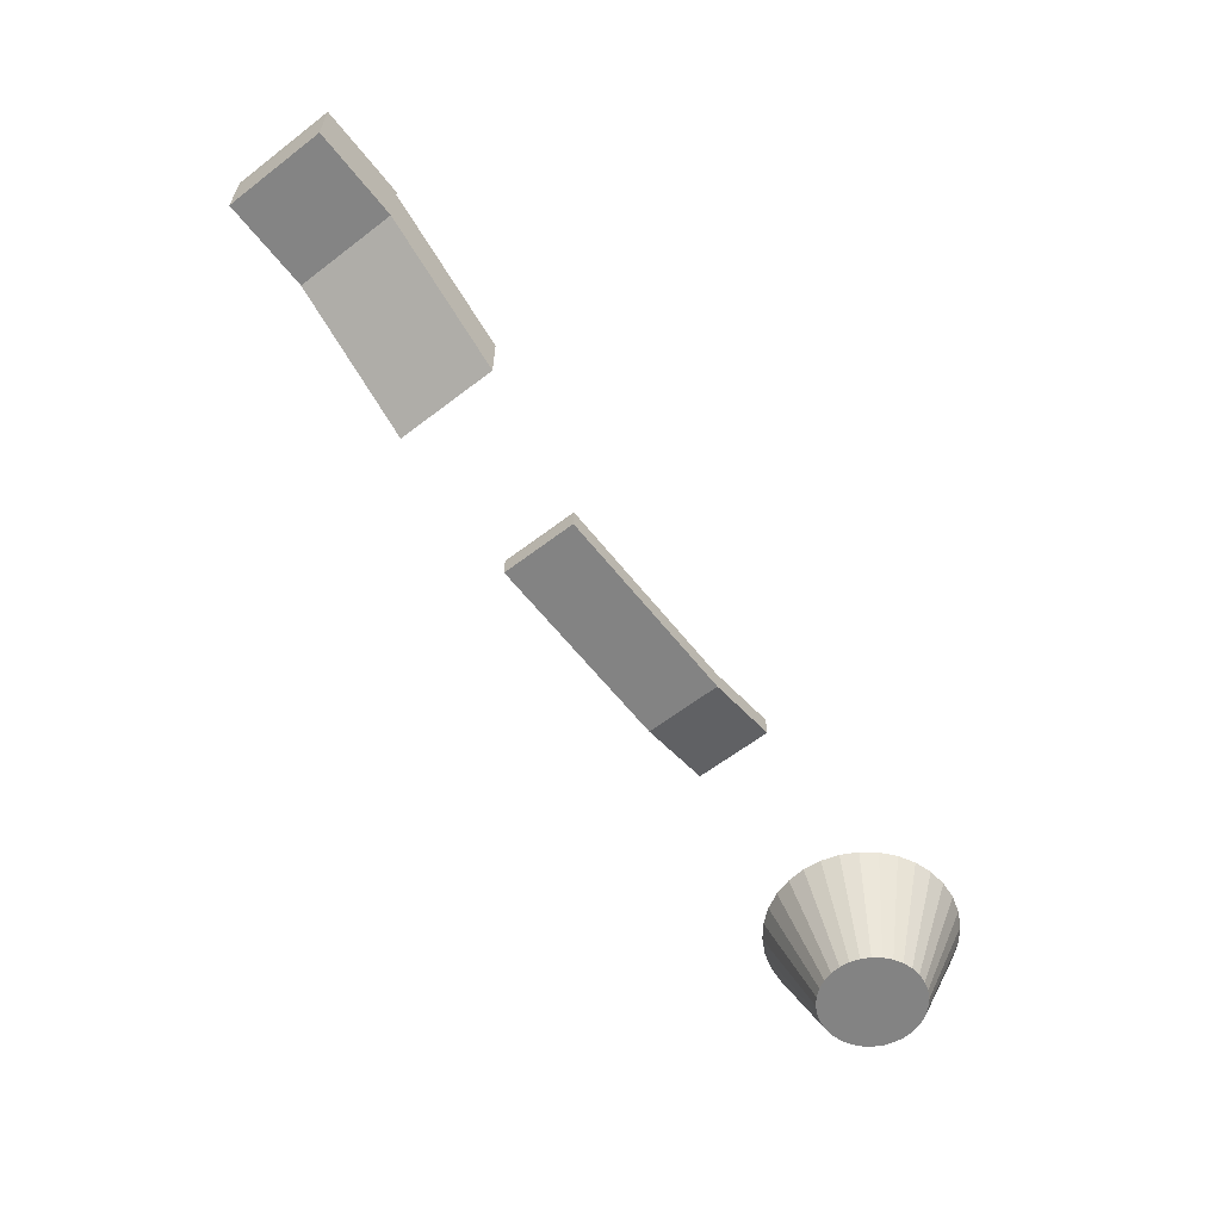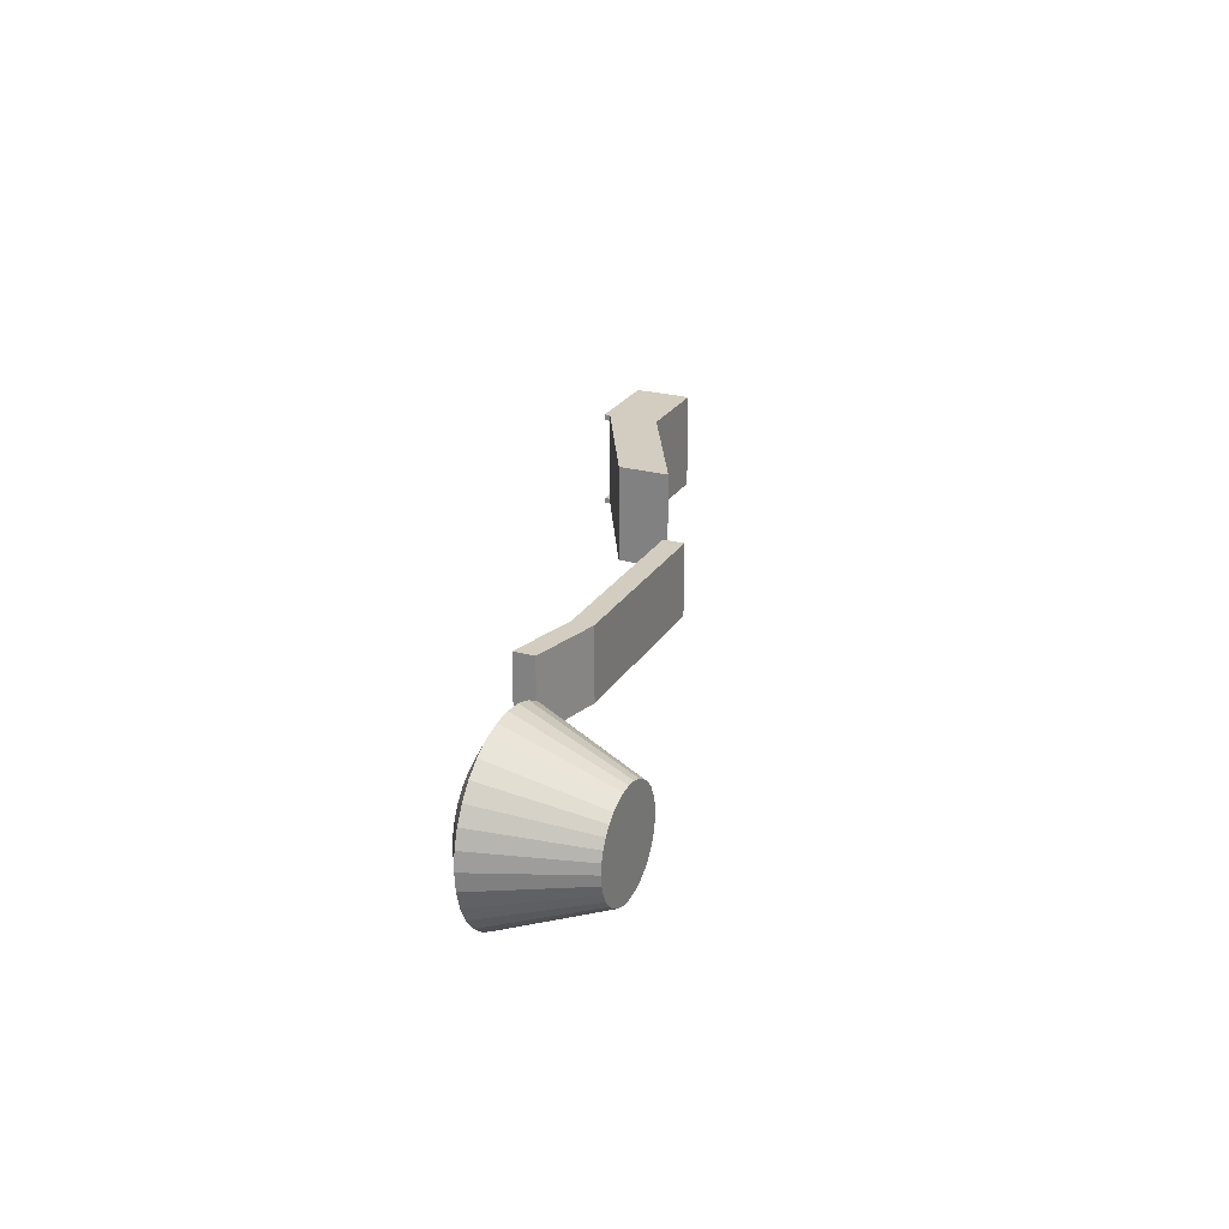
<metadata>
{"format":"obj","ext":"obj","renderer":"f3d","projection":"perspective","resolution":1024,"background":"white","views":[{"elev":-61.0,"azim":128.1,"up":"+Y"},{"elev":24.5,"azim":-65.6,"up":"+Z"}]}
</metadata>
<code>
o Cube.001_Cube.006
v 115.7 73.9 -15.42
v 115.7 73.9 -4.17
v 115.7 73.9 5.496
v 115.7 73.9 15.88
v 115.7 73.9 18.13
v 115.7 90.63 18.13
v 115.7 73.9 -17.32
v 115.7 90.63 -17.32
v 115.6 92.74 5.496
v 115.6 92.74 15.88
v 115.6 92.74 -15.42
v 115.6 92.74 -4.17
v 115.6 92.74 18.13
v 115.6 92.74 -17.32
v 85.78 92.47 15.88
v 85.78 92.47 5.496
v 85.78 92.47 -4.17
v 85.82 73.63 -15.42
v 85.82 73.63 -4.17
v 85.82 73.63 5.496
v 85.82 73.63 15.88
v 85.82 73.63 18.13
v 85.82 90.36 18.13
v 85.82 73.63 -17.32
v 85.82 90.36 -17.32
v 85.78 92.47 -15.42
v 85.78 92.47 18.13
v 85.78 92.47 -17.32
v 36.93 66.79 15.88
v 36.97 64.68 15.88
v 36.93 66.79 5.496
v 36.97 64.68 5.496
v 36.97 64.68 -4.17
v 36.93 66.79 -4.17
v 36.97 47.94 -15.42
v 36.97 47.94 -4.17
v 36.97 64.68 -15.42
v 36.97 47.94 5.496
v 36.97 47.94 15.88
v 36.97 47.94 18.13
v 36.97 64.68 18.13
v 36.97 47.94 -17.32
v 36.97 64.68 -17.32
v 36.93 66.79 -15.42
v 36.93 66.79 18.13
v 36.93 66.79 -17.32
v 117.3 92.75 15.88
v 117.3 90.64 15.88
v 117.3 92.75 5.496
v 117.3 90.64 5.496
v 117.3 90.64 -4.17
v 117.3 92.75 -4.17
v 117.3 73.91 -15.42
v 117.3 73.91 -4.17
v 117.3 90.64 -15.42
v 117.3 73.91 5.496
v 117.3 73.91 15.88
v 117.3 73.91 18.13
v 117.3 90.64 18.13
v 117.3 73.91 -17.32
v 117.3 90.64 -17.32
v 117.3 92.75 -15.42
v 117.3 92.75 18.13
v 117.3 92.75 -17.32
v 115.6 94.9 -15.42
v 115.6 94.9 -4.17
v 115.6 94.9 5.496
v 115.6 94.9 15.88
v 115.6 94.9 18.13
v 115.6 94.9 -17.32
v 85.77 94.63 18.13
v 85.77 94.63 15.88
v 85.77 94.63 -15.42
v 85.77 94.63 -17.32
v 117.2 94.91 -17.32
v 117.2 94.91 -15.42
v 117.2 94.91 18.13
v 117.2 94.91 15.88
v 117.2 94.91 -4.17
v 117.2 94.91 5.496
f 29 41 45
f 42 37 43
f 38 33 36
f 41 39 40
f 44 33 34
f 25 46 28
f 38 19 20
f 24 43 25
f 46 26 28
f 29 27 15
f 39 20 21
f 40 21 22
f 31 15 16
f 41 22 23
f 17 31 16
f 44 17 26
f 35 24 18
f 36 18 19
f 45 23 27
f 21 3 4
f 20 2 3
f 7 25 8
f 25 14 8
f 26 12 11
f 19 1 2
f 17 9 12
f 27 72 15
f 16 10 9
f 13 23 6
f 23 5 6
f 11 73 26
f 18 7 1
f 22 4 5
f 46 37 44
f 39 32 38
f 49 78 47
f 36 37 35
f 7 53 1
f 1 54 2
f 31 30 29
f 6 63 13
f 34 32 31
f 8 64 61
f 2 56 3
f 29 30 41
f 42 35 37
f 8 60 7
f 38 32 33
f 41 30 39
f 44 37 33
f 25 43 46
f 38 36 19
f 24 42 43
f 46 44 26
f 29 45 27
f 39 38 20
f 40 39 21
f 31 29 15
f 41 40 22
f 17 34 31
f 44 34 17
f 35 42 24
f 36 35 18
f 45 41 23
f 21 20 3
f 20 19 2
f 7 24 25
f 25 28 14
f 26 17 12
f 19 18 1
f 17 16 9
f 52 80 49
f 16 15 10
f 13 27 23
f 23 22 5
f 14 74 70
f 18 24 7
f 22 21 4
f 46 43 37
f 13 71 27
f 62 79 52
f 3 57 4
f 39 30 32
f 4 58 5
f 36 33 37
f 64 70 75
f 6 58 59
f 31 32 30
f 10 67 9
f 34 33 32
f 51 62 52
f 47 59 48
f 64 55 61
f 51 53 55
f 59 57 48
f 49 48 50
f 48 56 50
f 50 52 49
f 60 55 53
f 51 56 54
f 51 55 62
f 47 63 59
f 64 62 55
f 51 54 53
f 59 58 57
f 49 47 48
f 48 57 56
f 50 51 52
f 60 61 55
f 51 50 56
f 74 65 70
f 72 69 68
f 66 76 65
f 74 73 65
f 72 71 69
f 65 75 70
f 69 78 68
f 68 80 67
f 67 79 66
f 47 77 63
f 63 69 13
f 26 74 28
f 64 76 62
f 12 65 11
f 9 66 12
f 10 72 68
f 27 71 72
f 11 65 73
f 49 80 78
f 7 60 53
f 1 53 54
f 6 59 63
f 8 14 64
f 2 54 56
f 8 61 60
f 52 79 80
f 14 28 74
f 13 69 71
f 62 76 79
f 3 56 57
f 4 57 58
f 64 14 70
f 6 5 58
f 10 68 67
f 66 79 76
f 65 76 75
f 69 77 78
f 68 78 80
f 67 80 79
f 47 78 77
f 63 77 69
f 26 73 74
f 64 75 76
f 12 66 65
f 9 67 66
f 10 15 72
o Cube.002
v -168.3 -28.66 -17.01
v -168.3 5.359 -30.98
v -165 -28.66 -16.68
v -162.3 5.359 -30.39
v -161.8 -28.66 -15.71
v -156.5 5.359 -28.62
v -158.9 -28.66 -14.14
v -151.1 5.359 -25.76
v -156.3 -28.66 -12.03
v -146.4 5.359 -21.91
v -154.2 -28.66 -9.449
v -142.6 5.359 -17.21
v -152.6 -28.66 -6.508
v -139.7 5.359 -11.86
v -151.6 -28.66 -3.318
v -137.9 5.359 -6.044
v -151.3 -28.66 2e-06
v -137.3 5.359 1.2e-05
v -151.6 -28.66 3.318
v -137.9 5.359 6.044
v -152.6 -28.66 6.508
v -139.7 5.359 11.86
v -154.2 -28.66 9.449
v -142.6 5.359 17.21
v -156.3 -28.66 12.03
v -146.4 5.359 21.91
v -158.9 -28.66 14.14
v -151.1 5.359 25.76
v -161.8 -28.66 15.71
v -156.5 5.359 28.62
v -165 -28.66 16.68
v -162.3 5.359 30.39
v -168.3 -28.66 17.01
v -168.3 5.359 30.98
v -171.6 -28.66 16.68
v -174.4 5.359 30.39
v -174.8 -28.66 15.71
v -180.2 5.359 28.62
v -177.8 -28.66 14.14
v -185.5 5.359 25.76
v -180.3 -28.66 12.03
v -190.2 5.359 21.91
v -182.5 -28.66 9.449
v -194.1 5.359 17.21
v -184 -28.66 6.508
v -196.9 5.359 11.86
v -185 -28.66 3.318
v -198.7 5.359 6.044
v -185.3 -28.66 2e-06
v -199.3 5.359 -4.5e-05
v -185 -28.66 -3.318
v -198.7 5.359 -6.044
v -184 -28.66 -6.509
v -196.9 5.359 -11.86
v -182.5 -28.66 -9.449
v -194.1 5.359 -17.21
v -180.3 -28.66 -12.03
v -190.2 5.359 -21.91
v -177.8 -28.66 -14.14
v -185.5 5.359 -25.76
v -174.8 -28.66 -15.71
v -180.2 5.359 -28.62
v -171.6 -28.66 -16.68
v -174.4 5.359 -30.39
v -164.2 11.11 -20.61
v -168.3 11.11 -21.01
v -160.3 11.11 -19.41
v -156.6 11.11 -17.47
v -153.5 11.11 -14.86
v -150.8 11.11 -11.67
v -148.9 11.11 -8.041
v -147.7 11.11 -4.1
v -147.3 11.11 9e-06
v -147.7 11.11 4.1
v -148.9 11.11 8.042
v -150.8 11.11 11.67
v -153.5 11.11 14.86
v -156.6 11.11 17.47
v -160.3 11.11 19.41
v -164.2 11.11 20.61
v -168.3 11.11 21.01
v -172.4 11.11 20.61
v -176.4 11.11 19.41
v -180 11.11 17.47
v -183.2 11.11 14.86
v -185.8 11.11 11.67
v -187.7 11.11 8.042
v -188.9 11.11 4.1
v -189.3 11.11 -3e-05
v -188.9 11.11 -4.1
v -187.7 11.11 -8.042
v -185.8 11.11 -11.67
v -183.2 11.11 -14.86
v -180 11.11 -17.47
v -176.4 11.11 -19.41
v -172.4 11.11 -20.61
v -164.2 7.285 -20.61
v -168.3 7.285 -21.01
v -160.3 7.285 -19.41
v -156.6 7.285 -17.47
v -153.5 7.285 -14.86
v -150.8 7.285 -11.67
v -148.9 7.285 -8.041
v -147.7 7.285 -4.1
v -147.3 7.285 9e-06
v -147.7 7.285 4.1
v -148.9 7.285 8.042
v -150.8 7.285 11.67
v -153.5 7.285 14.86
v -156.6 7.285 17.47
v -160.3 7.285 19.41
v -164.2 7.285 20.61
v -168.3 7.285 21.01
v -172.4 7.285 20.61
v -176.4 7.285 19.41
v -180 7.285 17.47
v -183.2 7.285 14.86
v -185.8 7.285 11.67
v -187.7 7.285 8.042
v -188.9 7.285 4.1
v -189.3 7.285 -3e-05
v -188.9 7.285 -4.1
v -187.7 7.285 -8.042
v -185.8 7.285 -11.67
v -183.2 7.285 -14.86
v -180 7.285 -17.47
v -176.4 7.285 -19.41
v -172.4 7.285 -20.61
v -150.3 7.351 -4.777
v -150.3 7.351 4.89
v -178 7.351 -4.777
v -178 7.351 4.89
v -172 7.335 -2.337
v -172.5 7.335 -2.386
v -171.6 7.335 -2.193
v -171.1 7.335 -1.96
v -170.7 7.335 -1.645
v -170.4 7.335 -1.262
v -170.2 7.335 -0.8242
v -170 7.335 -0.3496
v -170 7.335 0.144
v -170 7.335 0.6376
v -170.2 7.335 1.112
v -170.4 7.335 1.55
v -170.7 7.335 1.933
v -171.1 7.335 2.248
v -171.6 7.335 2.481
v -172 7.335 2.625
v -172.5 7.335 2.674
v -173 7.335 2.625
v -173.5 7.335 2.481
v -173.9 7.335 2.248
v -174.3 7.335 1.933
v -174.6 7.335 1.55
v -174.9 7.335 1.112
v -175 7.335 0.6376
v -175.1 7.335 0.144
v -175 7.335 -0.3496
v -174.9 7.335 -0.8242
v -174.6 7.335 -1.262
v -174.3 7.335 -1.645
v -173.9 7.335 -1.96
v -173.5 7.335 -2.193
v -173 7.335 -2.337
v -172.2 7.335 -1.392
v -172.5 7.335 -1.422
v -171.9 7.335 -1.303
v -171.7 7.335 -1.158
v -171.4 7.335 -0.9636
v -171.2 7.335 -0.7262
v -171.1 7.335 -0.4554
v -171 7.335 -0.1616
v -171 7.335 0.144
v -171 7.335 0.4496
v -171.1 7.335 0.7434
v -171.2 7.335 1.014
v -171.4 7.335 1.252
v -171.7 7.335 1.446
v -171.9 7.335 1.591
v -172.2 7.335 1.68
v -172.5 7.335 1.71
v -172.8 7.335 1.68
v -173.1 7.335 1.591
v -173.4 7.335 1.446
v -173.6 7.335 1.252
v -173.8 7.335 1.014
v -174 7.335 0.7434
v -174.1 7.335 0.4496
v -174.1 7.335 0.144
v -174.1 7.335 -0.1616
v -174 7.335 -0.4554
v -173.8 7.335 -0.7262
v -173.6 7.335 -0.9636
v -173.4 7.335 -1.158
v -173.1 7.335 -1.303
v -172.8 7.335 -1.392
v -172.2 -22.82 -1.392
v -172.5 -22.82 -1.422
v -171.9 -22.82 -1.303
v -171.7 -22.82 -1.158
v -171.4 -22.82 -0.9636
v -171.2 -22.82 -0.7262
v -171.1 -22.82 -0.4554
v -171 -22.82 -0.1616
v -171 -22.82 0.144
v -171 -22.82 0.4496
v -171.1 -22.82 0.7434
v -171.2 -22.82 1.014
v -171.4 -22.82 1.252
v -171.7 -22.82 1.446
v -171.9 -22.82 1.591
v -172.2 -22.82 1.68
v -172.5 -22.82 1.71
v -172.8 -22.82 1.68
v -173.1 -22.82 1.591
v -173.4 -22.82 1.446
v -173.6 -22.82 1.252
v -173.8 -22.82 1.014
v -174 -22.82 0.7434
v -174.1 -22.82 0.4496
v -174.1 -22.82 0.144
v -174.1 -22.82 -0.1616
v -174 -22.82 -0.4554
v -173.8 -22.82 -0.7262
v -173.6 -22.82 -0.9636
v -173.4 -22.82 -1.158
v -173.1 -22.82 -1.303
v -172.8 -22.82 -1.392
v -178 7.351 0.05651
v -150.3 7.351 0.05651
v -7.383 23.32 -11.24
v -7.383 23.32 -2.955
v -7.383 30.07 -11.24
v -7.383 30.07 -2.955
v -7.383 23.32 4.158
v -7.383 23.32 11.8
v -7.383 30.07 4.158
v -7.383 30.07 11.8
v -7.383 23.32 13.45
v -7.383 30.07 13.45
v -7.383 23.32 -12.63
v -7.383 30.07 -12.63
v -7.435 30.93 4.158
v -7.435 30.93 11.8
v -7.435 30.93 -11.24
v -7.435 30.93 -2.955
v -7.435 30.93 13.45
v -7.435 30.93 -12.63
v -77.45 30.82 11.8
v -77.45 30.82 4.158
v -77.45 30.82 -2.955
v -77.4 23.21 -11.24
v -77.4 23.21 -2.955
v -77.4 23.21 4.158
v -77.4 23.21 11.8
v -77.4 23.21 13.45
v -77.4 29.97 13.45
v -77.4 23.21 -12.63
v -77.4 29.97 -12.63
v -77.45 30.82 -11.24
v -77.45 30.82 13.45
v -77.45 30.82 -12.63
v -103.7 37.39 11.8
v -103.7 36.54 11.8
v -103.7 37.39 4.158
v -103.7 36.54 4.158
v -103.7 36.54 -2.955
v -103.7 37.39 -2.955
v -103.7 29.78 -11.24
v -103.7 29.78 -2.955
v -103.7 36.54 -11.24
v -103.7 29.78 4.158
v -103.7 29.78 11.8
v -103.7 29.78 13.45
v -103.7 36.54 13.45
v -103.7 29.78 -12.63
v -103.7 36.54 -12.63
v -103.7 37.39 -11.24
v -103.7 37.39 13.45
v -103.7 37.39 -12.63
f 83 81 82
f 85 83 84
f 87 85 86
f 87 88 90
f 89 90 92
f 93 91 92
f 93 94 96
f 97 95 96
f 97 98 100
f 101 99 100
f 101 102 104
f 105 103 104
f 107 105 106
f 107 108 110
f 111 109 110
f 113 111 112
f 115 113 114
f 117 115 116
f 117 118 120
f 121 119 120
f 121 122 124
f 123 124 126
f 127 125 126
f 127 128 130
f 131 129 130
f 133 131 132
f 135 133 134
f 137 135 136
f 137 138 140
f 141 139 140
f 90 88 148
f 143 141 142
f 143 144 82
f 129 103 119
f 200 168 167
f 158 108 106
f 126 124 166
f 176 144 142
f 100 98 153
f 118 116 162
f 172 136 134
f 92 90 149
f 110 108 158
f 168 128 126
f 145 84 82
f 82 144 176
f 155 102 100
f 120 118 163
f 173 138 136
f 151 94 92
f 160 112 110
f 130 128 168
f 147 86 84
f 104 102 155
f 165 122 120
f 140 138 173
f 96 94 151
f 114 112 160
f 170 132 130
f 148 88 86
f 157 106 104
f 124 122 165
f 175 142 140
f 153 98 96
f 162 116 114
f 171 134 132
f 187 155 154
f 201 169 168
f 188 156 155
f 202 170 169
f 157 156 188
f 203 171 170
f 190 158 157
f 204 172 171
f 191 159 158
f 177 145 146
f 205 173 172
f 192 160 159
f 179 147 145
f 206 174 173
f 193 161 160
f 180 148 147
f 207 175 174
f 194 162 161
f 181 149 148
f 208 176 175
f 195 163 162
f 182 150 149
f 178 146 176
f 196 164 163
f 183 151 150
f 197 165 164
f 152 151 183
f 198 166 165
f 153 152 184
f 199 167 166
f 186 154 153
f 269 237 236
f 267 299 300
f 275 243 242
f 267 268 236
f 217 249 250
f 255 223 222
f 250 251 219
f 246 214 244
f 251 252 220
f 266 267 235
f 256 224 223
f 220 252 253
f 269 270 238
f 254 222 221
f 238 270 271
f 257 258 226
f 272 273 241
f 249 217 216
f 266 234 233
f 261 262 230
f 231 263 264
f 264 265 233
f 262 263 231
f 222 210 310
f 260 228 227
f 246 245 213
f 259 227 226
f 243 275 276
f 261 229 228
f 241 273 274
f 271 272 240
f 245 247 215
f 256 257 225
f 298 299 267
f 286 287 255
f 343 355 359
f 303 304 272
f 302 303 271
f 278 246 276
f 296 297 265
f 247 248 216
f 291 292 260
f 279 299 295
f 288 289 257
f 262 294 295
f 279 280 248
f 289 290 258
f 277 245 246
f 324 320 318
f 277 279 247
f 292 293 261
f 306 274 273
f 358 347 348
f 306 307 275
f 305 273 272
f 261 293 294
f 300 301 269
f 287 288 256
f 297 298 266
f 263 295 296
f 283 251 250
f 228 229 212
f 211 214 213
f 115 114 116
f 179 145 177
f 141 140 142
f 131 130 132
f 105 104 106
f 121 120 122
f 133 132 134
f 117 116 118
f 121 124 123
f 123 126 125
f 127 130 129
f 117 120 119
f 113 112 114
f 127 126 128
f 111 110 112
f 101 100 102
f 107 110 109
f 97 100 99
f 135 134 136
f 83 91 81
f 90 148 149
f 107 106 108
f 93 92 94
f 87 90 89
f 93 96 95
f 143 142 144
f 81 141 143
f 137 140 139
f 143 82 81
f 97 96 98
f 137 136 138
f 89 92 91
f 101 104 103
f 279 277 278
f 278 308 307
f 307 306 303
f 306 305 303
f 305 304 303
f 303 302 301
f 301 300 303
f 300 299 303
f 299 298 297
f 297 296 299
f 296 295 299
f 295 294 291
f 294 293 291
f 293 292 291
f 291 290 289
f 289 288 287
f 287 286 285
f 285 284 283
f 283 282 279
f 282 281 279
f 281 280 279
f 279 278 303
f 278 307 303
f 291 289 295
f 289 287 295
f 287 285 283
f 303 299 279
f 111 105 109
f 287 283 295
f 206 173 205
f 192 159 191
f 205 172 204
f 190 157 189
f 139 135 137
f 157 188 189
f 95 91 93
f 202 169 201
f 129 125 127
f 139 141 81
f 201 168 200
f 109 105 107
f 91 83 89
f 187 154 186
f 153 96 152
f 119 123 125
f 105 111 103
f 175 140 174
f 162 114 161
f 103 99 101
f 129 119 125
f 119 115 117
f 171 132 170
f 89 85 87
f 99 95 97
f 204 171 203
f 135 139 133
f 131 139 129
f 191 158 190
f 133 139 131
f 157 104 156
f 220 221 310
f 87 86 88
f 237 309 236
f 309 212 235
f 236 309 235
f 210 222 223
f 210 223 224
f 234 235 212
f 210 224 225
f 210 225 226
f 233 234 212
f 232 233 212
f 210 226 227
f 210 227 228
f 231 232 212
f 230 231 212
f 212 210 228
f 229 230 212
f 83 82 84
f 85 84 86
f 211 309 240
f 309 237 238
f 309 238 239
f 219 220 209
f 309 239 240
f 218 219 209
f 217 218 209
f 211 240 241
f 211 241 242
f 216 217 209
f 215 216 209
f 211 242 243
f 211 243 244
f 215 209 213
f 209 211 213
f 211 244 214
f 211 204 203
f 310 184 209
f 212 211 201
f 212 190 210
f 283 284 252
f 282 250 249
f 346 350 352
f 313 312 311
f 321 313 311
f 353 346 352
f 177 146 178
f 82 176 146
f 83 85 89
f 147 84 145
f 114 160 161
f 173 136 172
f 91 129 139
f 165 120 164
f 113 103 111
f 145 82 146
f 290 291 259
f 350 351 349
f 317 316 315
f 354 344 353
f 356 351 357
f 308 276 275
f 360 351 358
f 188 155 187
f 110 158 159
f 81 91 139
f 151 92 150
f 96 151 152
f 120 163 164
f 118 162 163
f 148 86 147
f 115 119 113
f 92 149 150
f 284 285 253
f 345 344 343
f 317 326 323
f 323 318 317
f 348 346 345
f 124 165 166
f 126 166 167
f 99 91 95
f 155 100 154
f 160 110 159
f 176 142 175
f 103 91 99
f 104 155 156
f 129 91 103
f 200 167 199
f 339 360 342
f 352 333 334
f 338 357 339
f 360 340 342
f 343 341 329
f 353 334 335
f 354 335 336
f 345 329 330
f 355 336 337
f 348 330 331
f 358 331 340
f 349 338 332
f 350 332 333
f 359 337 341
f 335 315 316
f 334 312 315
f 321 339 322
f 339 328 322
f 340 326 325
f 333 311 312
f 326 330 323
f 342 325 328
f 323 329 324
f 327 337 320
f 337 319 320
f 324 341 327
f 332 321 311
f 336 316 319
f 301 302 270
f 328 313 322
f 317 312 314
f 318 319 316
f 314 325 326
f 281 249 248
f 203 170 202
f 158 106 157
f 140 173 174
f 168 126 167
f 130 168 169
f 100 153 154
f 113 119 103
f 170 130 169
f 123 119 121
f 172 134 171
f 285 286 254
f 193 160 192
f 180 147 179
f 207 174 206
f 194 161 193
f 181 148 180
f 208 175 207
f 195 162 194
f 182 149 181
f 178 176 208
f 196 163 195
f 183 150 182
f 197 164 196
f 152 183 184
f 198 165 197
f 153 184 185
f 199 166 198
f 186 153 185
f 269 236 268
f 267 300 268
f 275 242 274
f 267 236 235
f 217 250 218
f 255 222 254
f 250 219 218
f 246 244 276
f 251 220 219
f 266 235 234
f 256 223 255
f 220 253 221
f 269 238 237
f 254 221 253
f 238 271 239
f 257 226 225
f 272 241 240
f 249 216 248
f 266 233 265
f 261 230 229
f 231 264 232
f 264 233 232
f 262 231 230
f 222 310 221
f 260 227 259
f 246 213 214
f 259 226 258
f 243 276 244
f 261 228 260
f 241 274 242
f 271 240 239
f 245 215 213
f 256 225 224
f 298 267 266
f 286 255 254
f 343 344 355
f 303 272 271
f 302 271 270
f 278 276 308
f 296 265 264
f 247 216 215
f 291 260 259
f 279 295 283
f 288 257 256
f 262 295 263
f 279 248 247
f 289 258 257
f 277 246 278
f 324 327 320
f 277 247 245
f 292 261 260
f 306 273 305
f 358 351 347
f 306 275 274
f 305 272 304
f 261 294 262
f 300 269 268
f 287 256 255
f 297 266 265
f 263 296 264
f 283 250 282
f 220 310 209
f 178 211 177
f 177 211 179
f 179 211 180
f 180 209 181
f 181 209 182
f 182 209 183
f 183 209 184
f 211 203 202
f 209 180 211
f 208 211 178
f 206 211 207
f 207 211 208
f 204 211 205
f 205 211 206
f 184 310 185
f 185 310 186
f 186 310 210
f 200 212 201
f 201 211 202
f 186 210 187
f 187 210 188
f 188 210 189
f 189 210 190
f 190 212 191
f 191 212 192
f 192 212 193
f 193 212 194
f 194 212 195
f 195 212 196
f 196 212 197
f 197 212 198
f 198 212 199
f 199 212 200
f 283 252 251
f 282 249 281
f 346 347 350
f 313 314 312
f 321 322 313
f 353 344 346
f 290 259 258
f 350 347 351
f 317 318 316
f 354 355 344
f 356 349 351
f 308 275 307
f 360 357 351
f 284 253 252
f 345 346 344
f 317 314 326
f 323 324 318
f 348 347 346
f 339 357 360
f 352 350 333
f 338 356 357
f 360 358 340
f 343 359 341
f 353 352 334
f 354 353 335
f 345 343 329
f 355 354 336
f 348 345 330
f 358 348 331
f 349 356 338
f 350 349 332
f 359 355 337
f 335 334 315
f 334 333 312
f 321 338 339
f 339 342 328
f 340 331 326
f 333 332 311
f 326 331 330
f 342 340 325
f 323 330 329
f 327 341 337
f 337 336 319
f 324 329 341
f 332 338 321
f 336 335 316
f 301 270 269
f 328 325 313
f 317 315 312
f 318 320 319
f 314 313 325
f 281 248 280
f 285 254 253
o Cube
v -132 -42.36 0.6633

</code>
